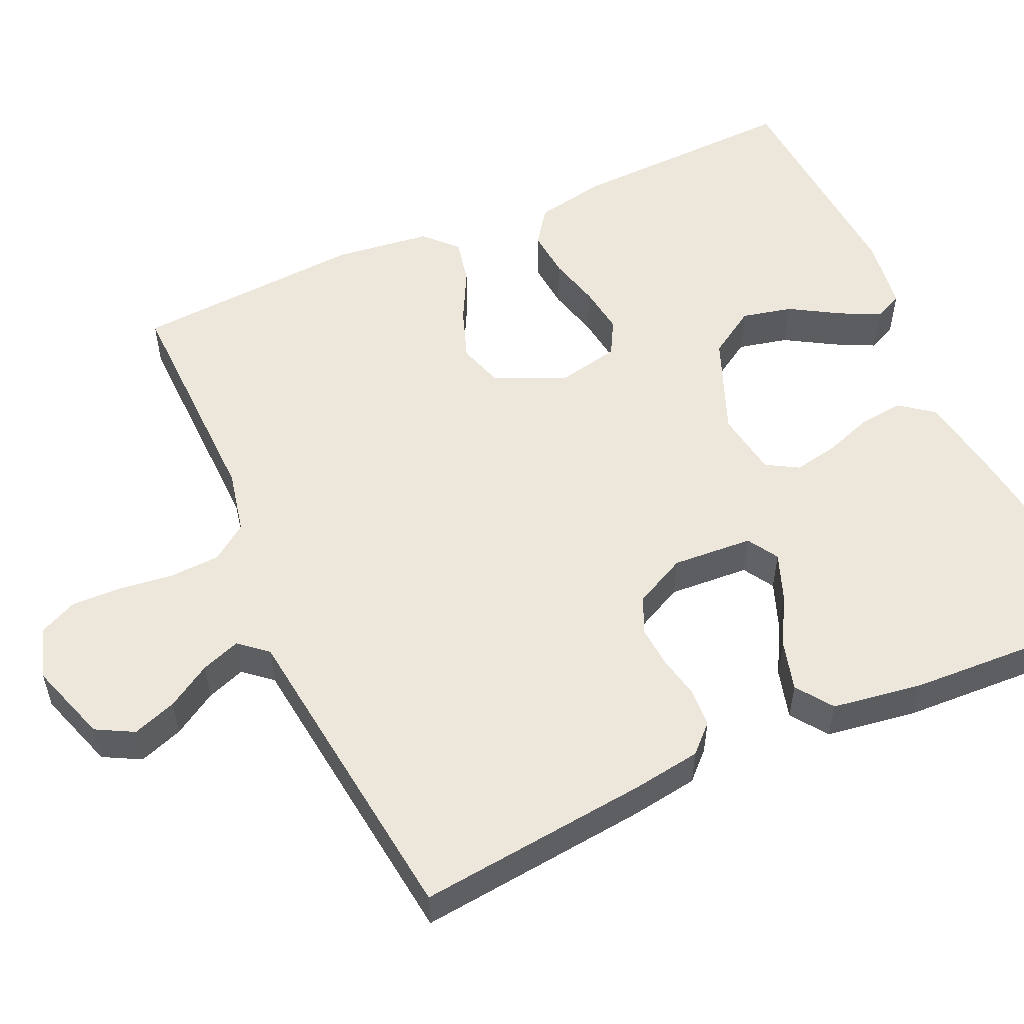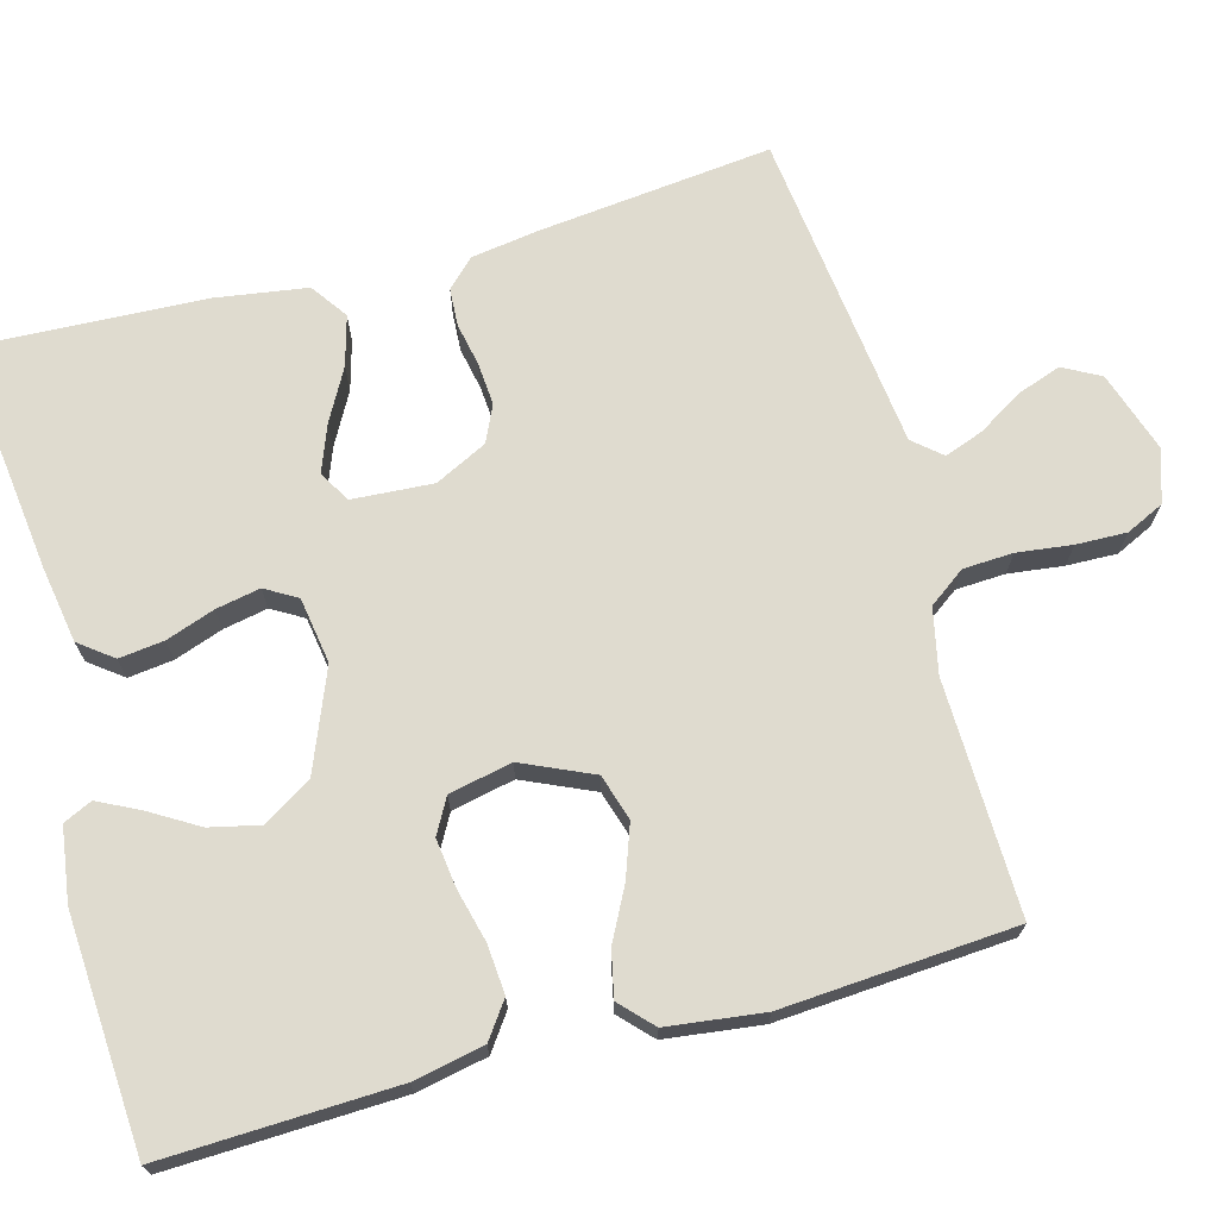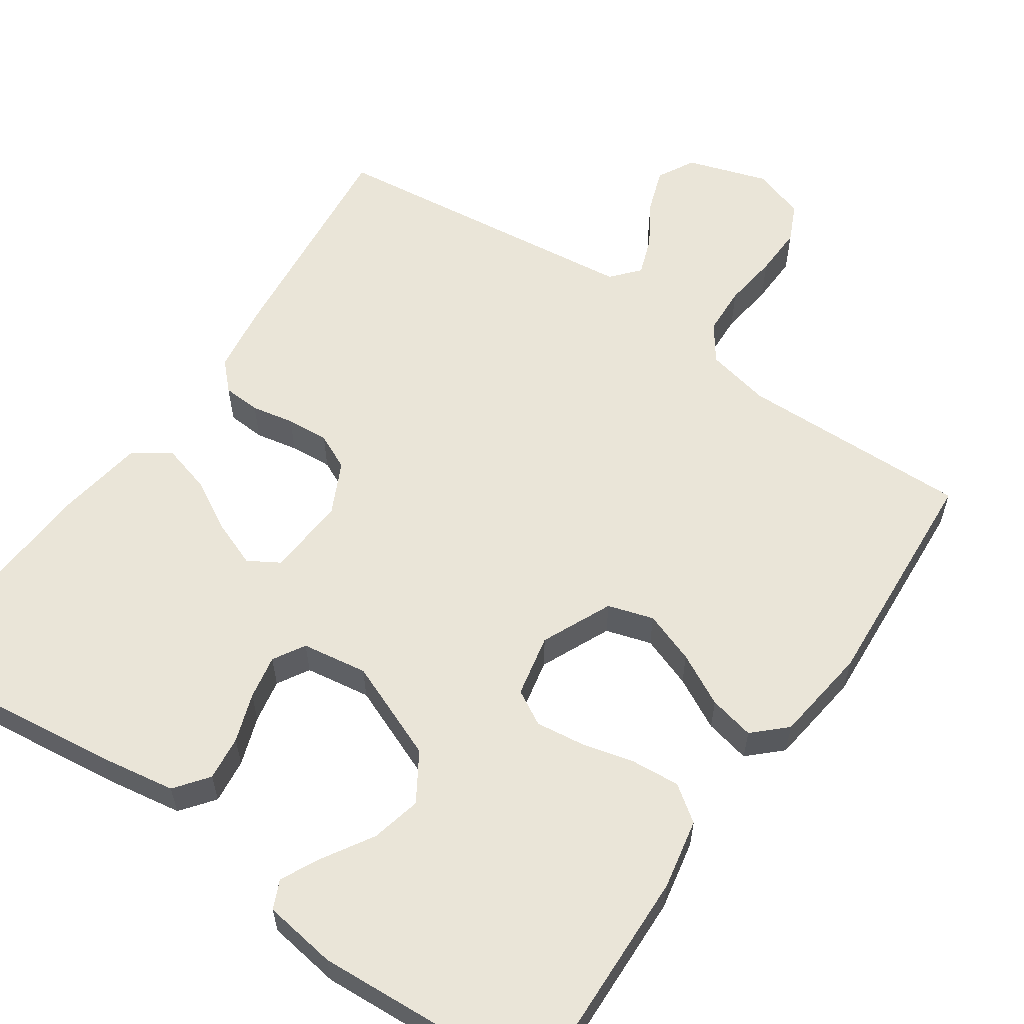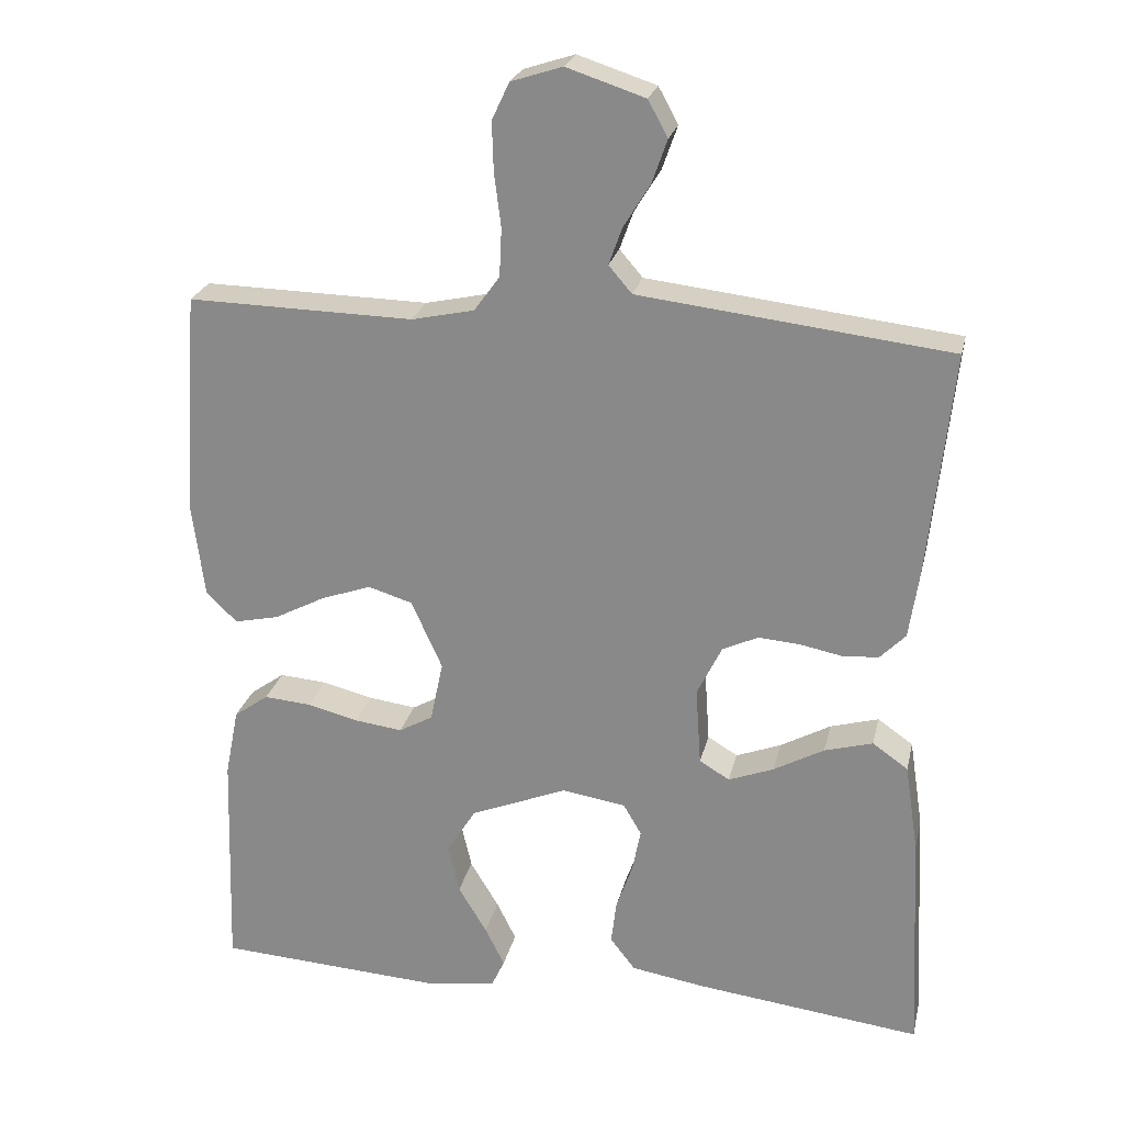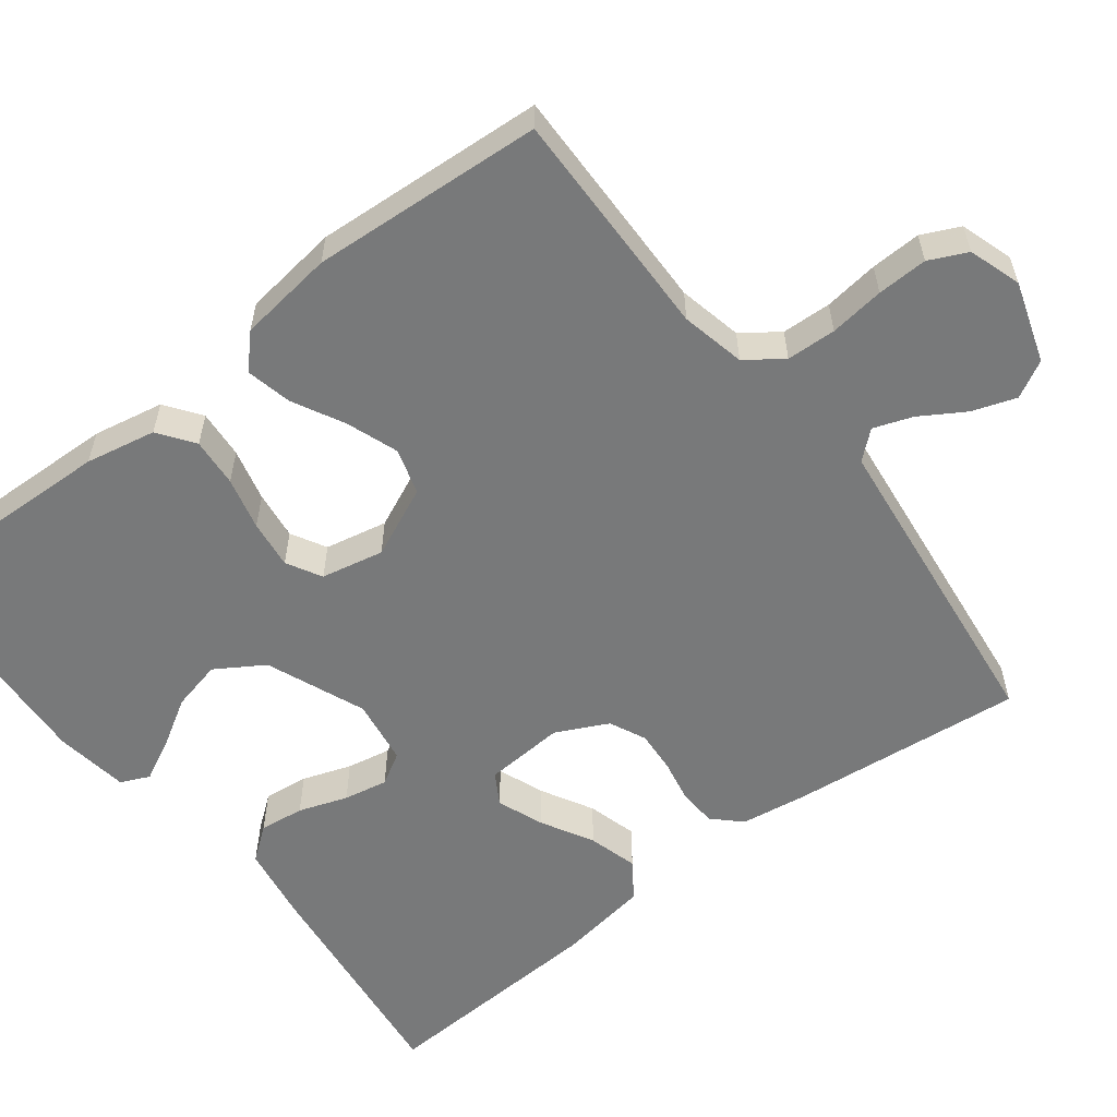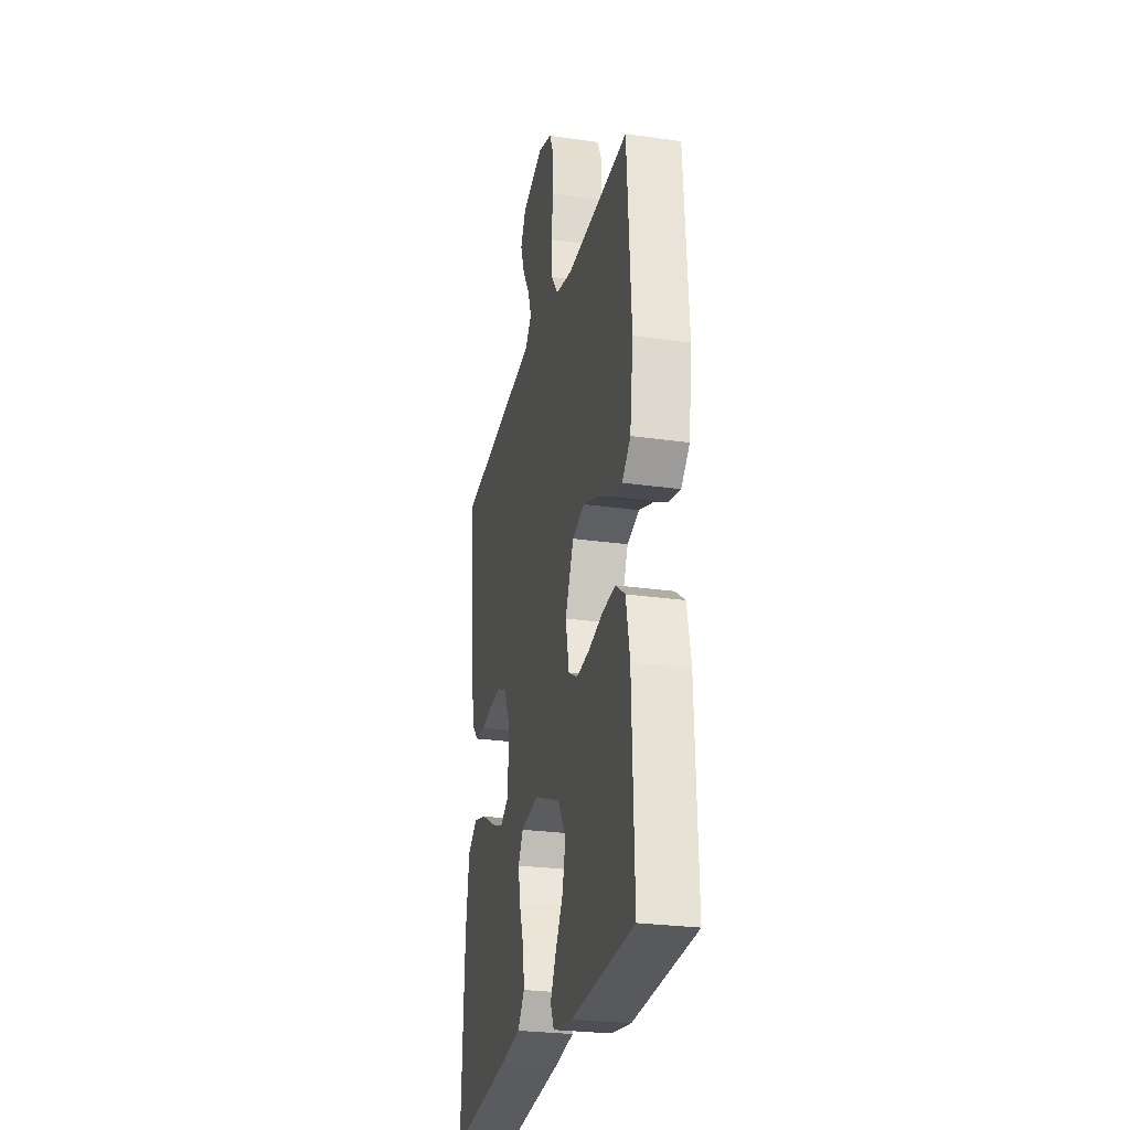
<metadata>
{"format":"obj","ext":"obj","renderer":"f3d","projection":"perspective","resolution":1024,"background":"white","views":[{"elev":54.0,"azim":65.5,"up":"+Y"},{"elev":70.4,"azim":-105.4,"up":"+Y"},{"elev":58.8,"azim":-145.4,"up":"+Y"},{"elev":24.1,"azim":12.6,"up":"+Z"},{"elev":-57.7,"azim":-52.3,"up":"+Y"},{"elev":-26.5,"azim":-102.7,"up":"+Z"}]}
</metadata>
<code>
v -0.5 0.07 -0.5
v -0.49 0.07 -0.2
v -0.472 0.07 -0.109
v -0.426 0.07 -0.076
v -0.363 0.07 -0.081
v -0.295 0.07 -0.098
v -0.232 0.07 -0.106
v -0.187 0.07 -0.081
v -0.17 0.07 0
v -0.211 0.07 0.091
v -0.27 0.07 0.109
v -0.337 0.07 0.085
v -0.404 0.07 0.05
v -0.463 0.07 0.037
v -0.504 0.07 0.076
v -0.52 0.07 0.2
v -0.5 0.07 0.5
v -0.2 0.07 0.494
v -0.117 0.07 0.512
v -0.083 0.07 0.559
v -0.08 0.07 0.623
v -0.089 0.07 0.694
v -0.091 0.07 0.759
v -0.068 0.07 0.808
v 0 0.07 0.83
v 0.104 0.07 0.796
v 0.13 0.07 0.748
v 0.11 0.07 0.691
v 0.075 0.07 0.634
v 0.057 0.07 0.584
v 0.088 0.07 0.548
v 0.2 0.07 0.535
v 0.5 0.07 0.5
v 0.468 0.07 0.2
v 0.455 0.07 0.112
v 0.421 0.07 0.077
v 0.372 0.07 0.074
v 0.317 0.07 0.085
v 0.262 0.07 0.089
v 0.215 0.07 0.067
v 0.182 0.07 0
v 0.189 0.07 -0.104
v 0.229 0.07 -0.128
v 0.289 0.07 -0.105
v 0.356 0.07 -0.068
v 0.42 0.07 -0.05
v 0.467 0.07 -0.083
v 0.485 0.07 -0.2
v 0.5 0.07 -0.5
v 0.2 0.07 -0.464
v 0.102 0.07 -0.448
v 0.069 0.07 -0.405
v 0.076 0.07 -0.347
v 0.098 0.07 -0.284
v 0.109 0.07 -0.227
v 0.085 0.07 -0.186
v 0 0.07 -0.173
v -0.128 0.07 -0.225
v -0.167 0.07 -0.287
v -0.152 0.07 -0.352
v -0.114 0.07 -0.415
v -0.088 0.07 -0.467
v -0.105 0.07 -0.504
v -0.2 0.07 -0.518
v -0.5 0 -0.5
v -0.49 0 -0.2
v -0.472 0 -0.109
v -0.426 0 -0.076
v -0.363 0 -0.081
v -0.295 0 -0.098
v -0.232 0 -0.106
v -0.187 0 -0.081
v -0.17 0 0
v -0.211 0 0.091
v -0.27 0 0.109
v -0.337 0 0.085
v -0.404 0 0.05
v -0.463 0 0.037
v -0.504 0 0.076
v -0.52 0 0.2
v -0.5 0 0.5
v -0.2 0 0.494
v -0.117 0 0.512
v -0.083 0 0.559
v -0.08 0 0.623
v -0.089 0 0.694
v -0.091 0 0.759
v -0.068 0 0.808
v 0 0 0.83
v 0.104 0 0.796
v 0.13 0 0.748
v 0.11 0 0.691
v 0.075 0 0.634
v 0.057 0 0.584
v 0.088 0 0.548
v 0.2 0 0.535
v 0.5 0 0.5
v 0.468 0 0.2
v 0.455 0 0.112
v 0.421 0 0.077
v 0.372 0 0.074
v 0.317 0 0.085
v 0.262 0 0.089
v 0.215 0 0.067
v 0.182 0 0
v 0.189 0 -0.104
v 0.229 0 -0.128
v 0.289 0 -0.105
v 0.356 0 -0.068
v 0.42 0 -0.05
v 0.467 0 -0.083
v 0.485 0 -0.2
v 0.5 0 -0.5
v 0.2 0 -0.464
v 0.102 0 -0.448
v 0.069 0 -0.405
v 0.076 0 -0.347
v 0.098 0 -0.284
v 0.109 0 -0.227
v 0.085 0 -0.186
v 0 0 -0.173
v -0.128 0 -0.225
v -0.167 0 -0.287
v -0.152 0 -0.352
v -0.114 0 -0.415
v -0.088 0 -0.467
v -0.105 0 -0.504
v -0.2 0 -0.518
f 60 61 62 63
f 60 63 64 1
f 51 52 53 54
f 51 54 55
f 50 51 55
f 49 50 55
f 48 49 55 56
f 44 45 46 47
f 43 44 47 48
f 35 36 37 38
f 35 38 39
f 34 35 39
f 31 32 33 34
f 31 34 39 40
f 26 27 28 29
f 26 29 30
f 25 26 30
f 24 25 30
f 21 22 23 24
f 20 21 24 30
f 19 20 30 31
f 15 16 17 18
f 12 13 14 15
f 11 12 15 18
f 10 11 18 19
f 3 4 5 6
f 3 6 7
f 2 3 7
f 59 60 1 2
f 58 59 2 7
f 57 58 7 8
f 43 48 56 57
f 42 43 57 8
f 41 42 8 9
f 19 31 40 41
f 9 10 19 41
f 127 126 125 124
f 65 128 127 124
f 118 117 116 115
f 119 118 115
f 119 115 114
f 119 114 113
f 120 119 113 112
f 111 110 109 108
f 112 111 108 107
f 102 101 100 99
f 103 102 99
f 103 99 98
f 98 97 96 95
f 104 103 98 95
f 93 92 91 90
f 94 93 90
f 94 90 89
f 94 89 88
f 88 87 86 85
f 94 88 85 84
f 95 94 84 83
f 82 81 80 79
f 79 78 77 76
f 82 79 76 75
f 83 82 75 74
f 70 69 68 67
f 71 70 67
f 71 67 66
f 66 65 124 123
f 71 66 123 122
f 72 71 122 121
f 121 120 112 107
f 72 121 107 106
f 73 72 106 105
f 105 104 95 83
f 105 83 74 73
f 1 65 66 2
f 2 66 67 3
f 3 67 68 4
f 4 68 69 5
f 5 69 70 6
f 6 70 71 7
f 7 71 72 8
f 8 72 73 9
f 9 73 74 10
f 10 74 75 11
f 11 75 76 12
f 12 76 77 13
f 13 77 78 14
f 14 78 79 15
f 15 79 80 16
f 16 80 81 17
f 17 81 82 18
f 18 82 83 19
f 19 83 84 20
f 20 84 85 21
f 21 85 86 22
f 22 86 87 23
f 23 87 88 24
f 24 88 89 25
f 25 89 90 26
f 26 90 91 27
f 27 91 92 28
f 28 92 93 29
f 29 93 94 30
f 30 94 95 31
f 31 95 96 32
f 32 96 97 33
f 33 97 98 34
f 34 98 99 35
f 35 99 100 36
f 36 100 101 37
f 37 101 102 38
f 38 102 103 39
f 39 103 104 40
f 40 104 105 41
f 41 105 106 42
f 42 106 107 43
f 43 107 108 44
f 44 108 109 45
f 45 109 110 46
f 46 110 111 47
f 47 111 112 48
f 48 112 113 49
f 49 113 114 50
f 50 114 115 51
f 51 115 116 52
f 52 116 117 53
f 53 117 118 54
f 54 118 119 55
f 55 119 120 56
f 56 120 121 57
f 57 121 122 58
f 58 122 123 59
f 59 123 124 60
f 60 124 125 61
f 61 125 126 62
f 62 126 127 63
f 63 127 128 64
f 64 128 65 1

</code>
